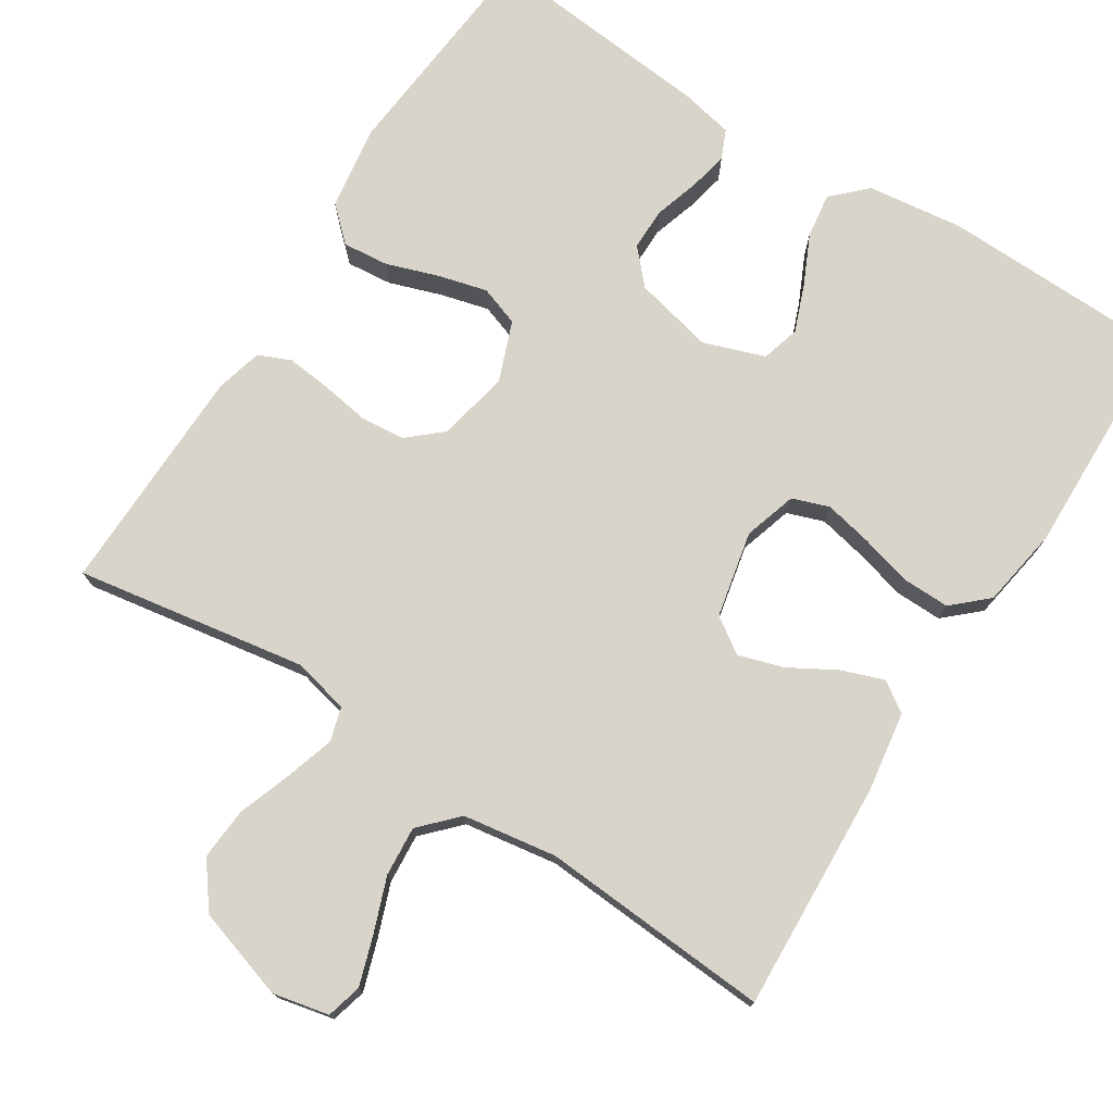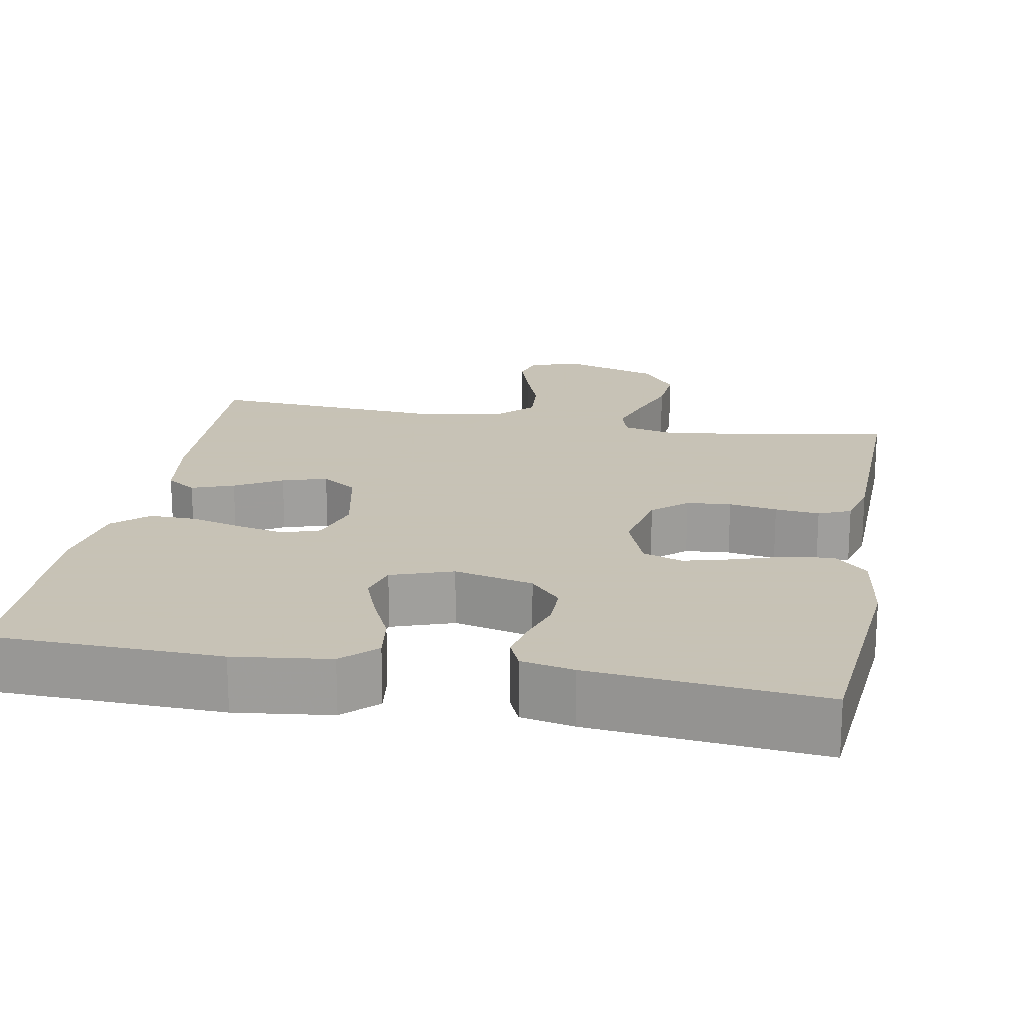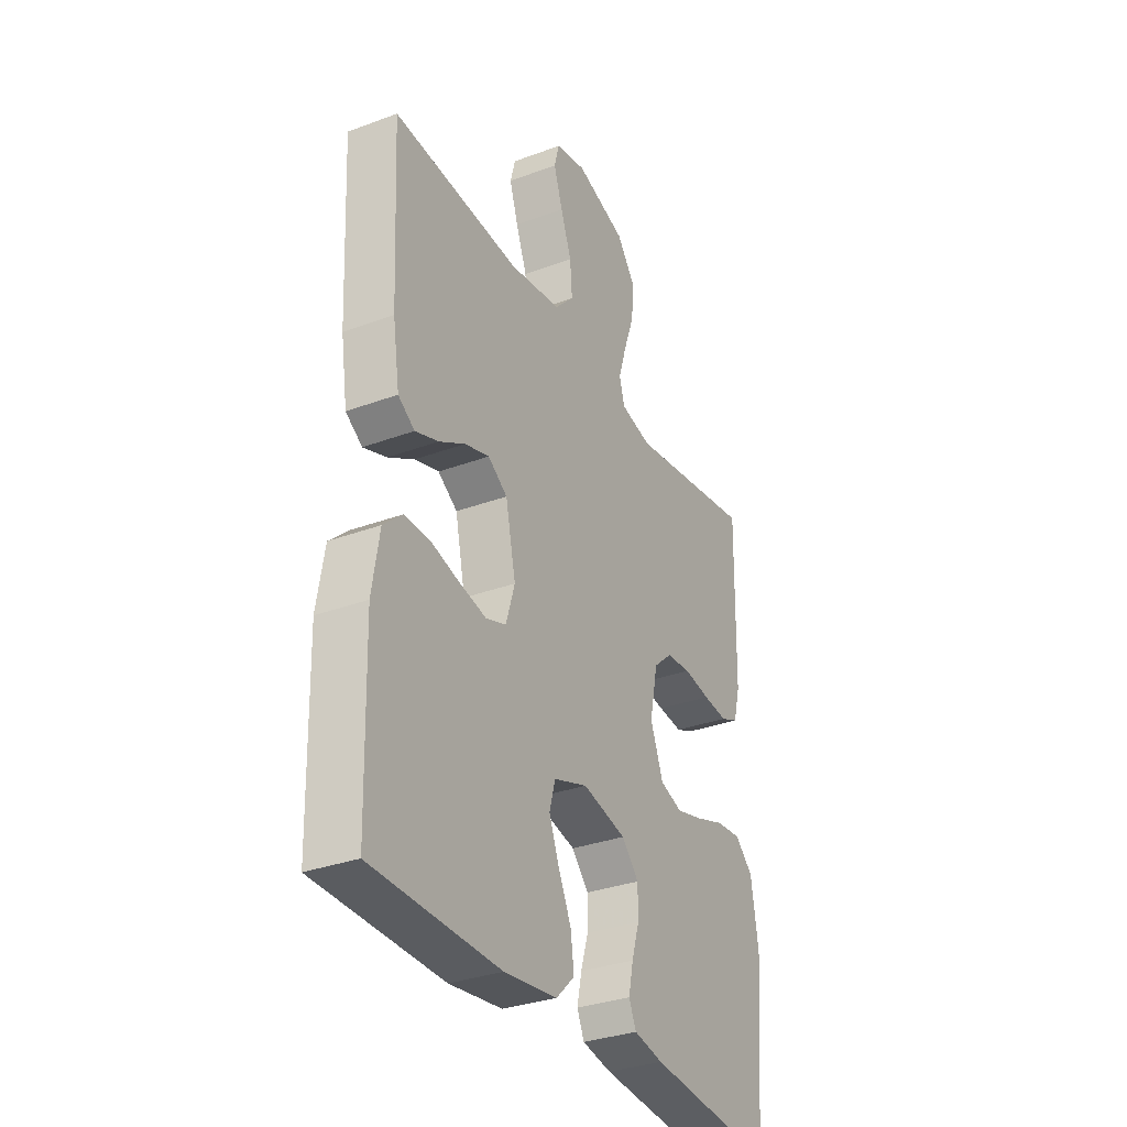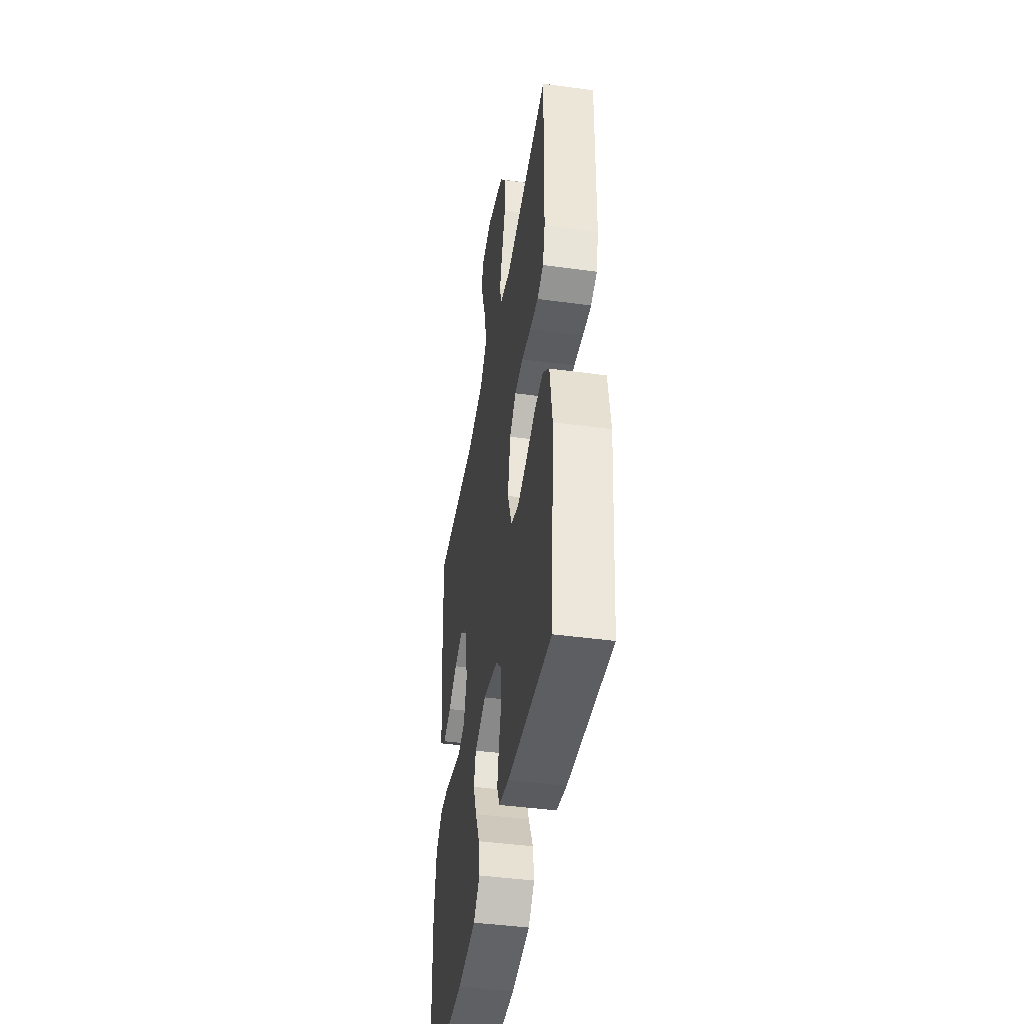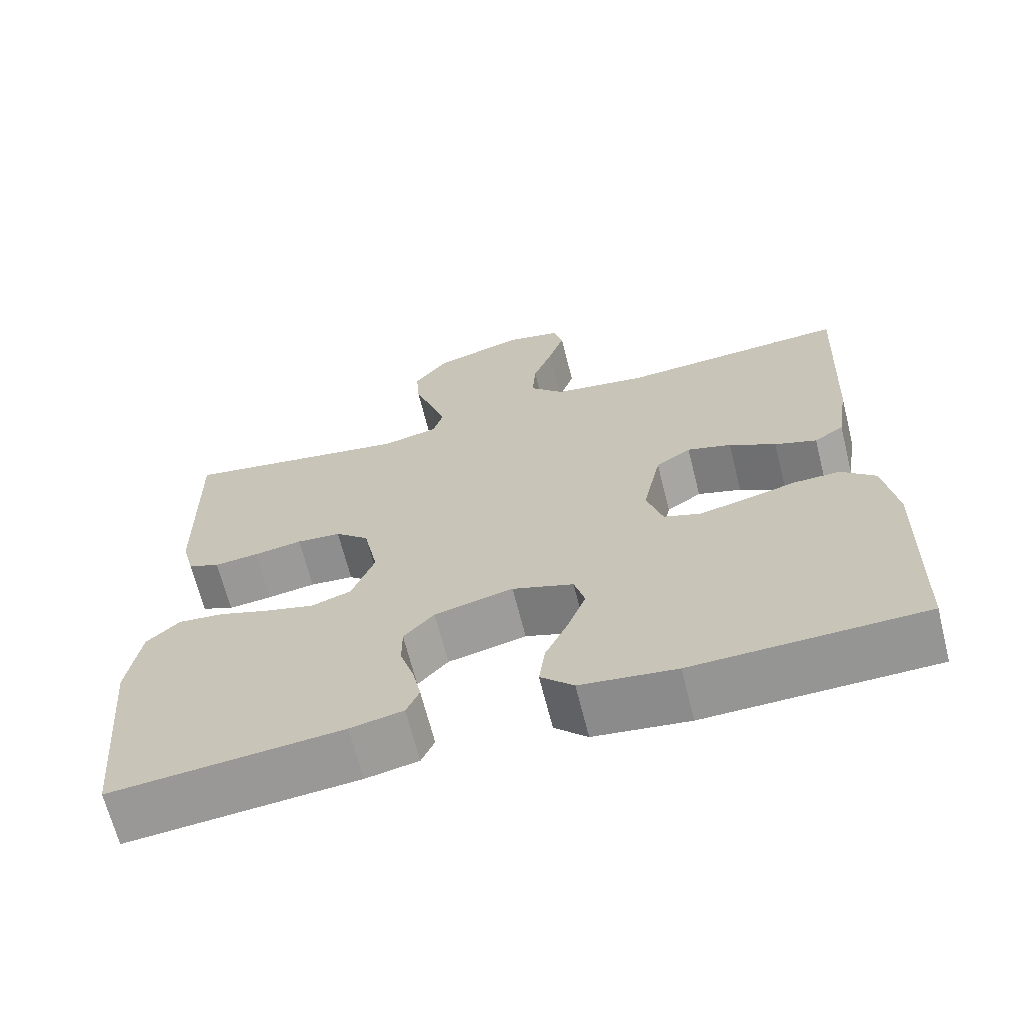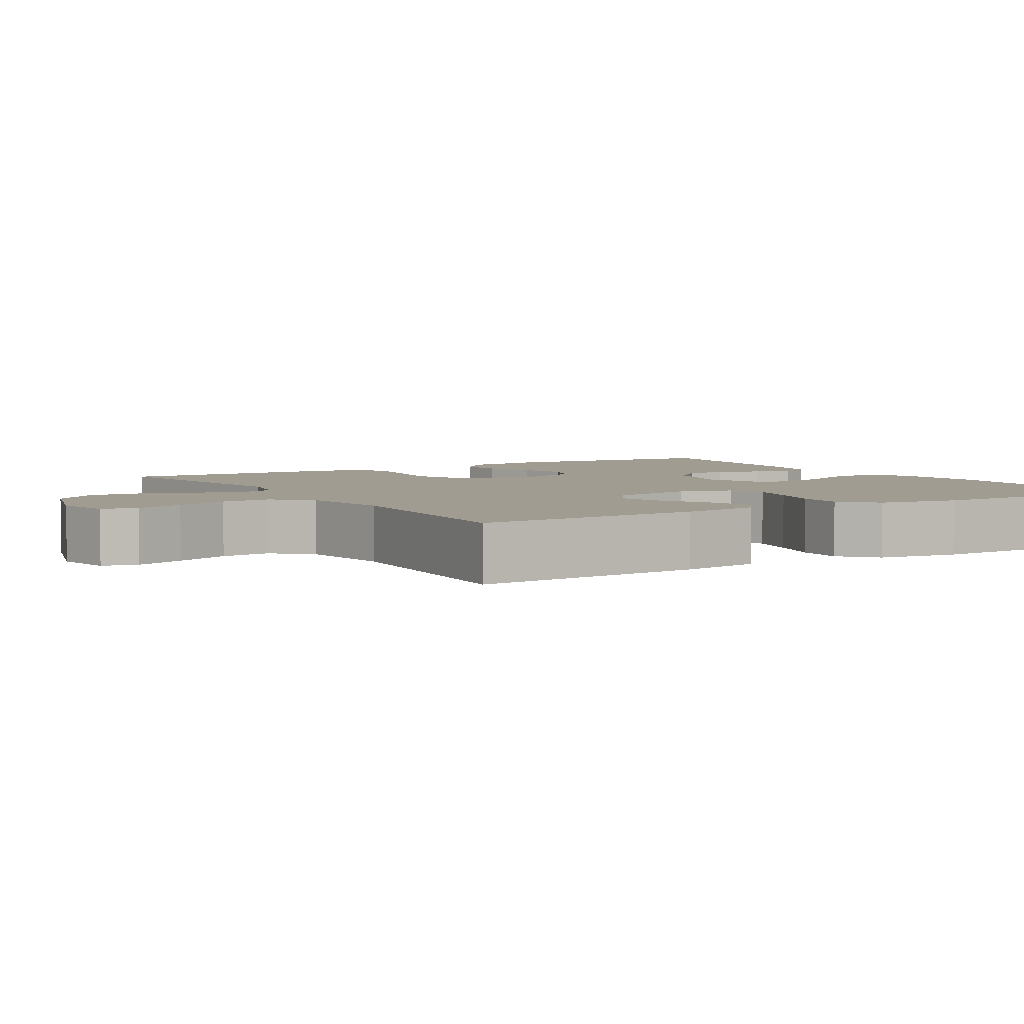
<metadata>
{"format":"obj","ext":"obj","renderer":"f3d","projection":"perspective","resolution":1024,"background":"white","views":[{"elev":75.4,"azim":32.6,"up":"+Y"},{"elev":19.1,"azim":-169.4,"up":"+Y"},{"elev":-32.6,"azim":117.3,"up":"+Z"},{"elev":-43.7,"azim":-99.1,"up":"+Z"},{"elev":-66.9,"azim":14.1,"up":"+Z"},{"elev":4.4,"azim":58.6,"up":"+Y"}]}
</metadata>
<code>
v -0.5 0.07 -0.5
v -0.527 0.07 -0.2
v -0.51 0.07 -0.09
v -0.467 0.07 -0.05
v -0.407 0.07 -0.056
v -0.34 0.07 -0.079
v -0.276 0.07 -0.096
v -0.224 0.07 -0.078
v -0.194 0.07 0
v -0.213 0.07 0.093
v -0.257 0.07 0.132
v -0.315 0.07 0.137
v -0.378 0.07 0.127
v -0.436 0.07 0.121
v -0.478 0.07 0.139
v -0.494 0.07 0.2
v -0.5 0.07 0.5
v -0.2 0.07 0.45
v -0.127 0.07 0.467
v -0.114 0.07 0.511
v -0.133 0.07 0.573
v -0.158 0.07 0.644
v -0.163 0.07 0.712
v -0.119 0.07 0.77
v 0 0.07 0.807
v 0.073 0.07 0.791
v 0.085 0.07 0.745
v 0.064 0.07 0.681
v 0.038 0.07 0.611
v 0.033 0.07 0.546
v 0.078 0.07 0.499
v 0.2 0.07 0.48
v 0.5 0.07 0.5
v 0.485 0.07 0.2
v 0.469 0.07 0.096
v 0.43 0.07 0.07
v 0.375 0.07 0.09
v 0.314 0.07 0.125
v 0.256 0.07 0.143
v 0.21 0.07 0.112
v 0.186 0.07 0
v 0.207 0.07 -0.069
v 0.255 0.07 -0.086
v 0.317 0.07 -0.073
v 0.385 0.07 -0.055
v 0.446 0.07 -0.054
v 0.491 0.07 -0.095
v 0.508 0.07 -0.2
v 0.5 0.07 -0.5
v 0.2 0.07 -0.507
v 0.075 0.07 -0.491
v 0.032 0.07 -0.449
v 0.04 0.07 -0.391
v 0.07 0.07 -0.327
v 0.094 0.07 -0.265
v 0.08 0.07 -0.215
v 0 0.07 -0.187
v -0.103 0.07 -0.211
v -0.143 0.07 -0.255
v -0.143 0.07 -0.31
v -0.125 0.07 -0.368
v -0.114 0.07 -0.42
v -0.131 0.07 -0.458
v -0.2 0.07 -0.472
v -0.5 0 -0.5
v -0.527 0 -0.2
v -0.51 0 -0.09
v -0.467 0 -0.05
v -0.407 0 -0.056
v -0.34 0 -0.079
v -0.276 0 -0.096
v -0.224 0 -0.078
v -0.194 0 0
v -0.213 0 0.093
v -0.257 0 0.132
v -0.315 0 0.137
v -0.378 0 0.127
v -0.436 0 0.121
v -0.478 0 0.139
v -0.494 0 0.2
v -0.5 0 0.5
v -0.2 0 0.45
v -0.127 0 0.467
v -0.114 0 0.511
v -0.133 0 0.573
v -0.158 0 0.644
v -0.163 0 0.712
v -0.119 0 0.77
v 0 0 0.807
v 0.073 0 0.791
v 0.085 0 0.745
v 0.064 0 0.681
v 0.038 0 0.611
v 0.033 0 0.546
v 0.078 0 0.499
v 0.2 0 0.48
v 0.5 0 0.5
v 0.485 0 0.2
v 0.469 0 0.096
v 0.43 0 0.07
v 0.375 0 0.09
v 0.314 0 0.125
v 0.256 0 0.143
v 0.21 0 0.112
v 0.186 0 0
v 0.207 0 -0.069
v 0.255 0 -0.086
v 0.317 0 -0.073
v 0.385 0 -0.055
v 0.446 0 -0.054
v 0.491 0 -0.095
v 0.508 0 -0.2
v 0.5 0 -0.5
v 0.2 0 -0.507
v 0.075 0 -0.491
v 0.032 0 -0.449
v 0.04 0 -0.391
v 0.07 0 -0.327
v 0.094 0 -0.265
v 0.08 0 -0.215
v 0 0 -0.187
v -0.103 0 -0.211
v -0.143 0 -0.255
v -0.143 0 -0.31
v -0.125 0 -0.368
v -0.114 0 -0.42
v -0.131 0 -0.458
v -0.2 0 -0.472
f 60 61 62 63
f 60 63 64 1
f 51 52 53 54
f 51 54 55
f 50 51 55
f 49 50 55 56
f 47 48 49 56
f 44 45 46 47
f 43 44 47 56
f 35 36 37 38
f 35 38 39
f 32 33 34 35
f 31 32 35 39
f 30 31 39 40
f 26 27 28 29
f 24 25 26 29
f 24 29 30
f 21 22 23 24
f 20 21 24 30
f 19 20 30 40
f 15 16 17 18
f 12 13 14 15
f 12 15 18 19
f 3 4 5 6
f 3 6 7
f 2 3 7
f 59 60 1 2
f 58 59 2 7
f 57 58 7 8
f 42 43 56 57
f 41 42 57 8
f 40 41 8 9
f 11 12 19 40
f 10 11 40
f 9 10 40
f 127 126 125 124
f 65 128 127 124
f 118 117 116 115
f 119 118 115
f 119 115 114
f 120 119 114 113
f 120 113 112 111
f 111 110 109 108
f 120 111 108 107
f 102 101 100 99
f 103 102 99
f 99 98 97 96
f 103 99 96 95
f 104 103 95 94
f 93 92 91 90
f 93 90 89 88
f 94 93 88
f 88 87 86 85
f 94 88 85 84
f 104 94 84 83
f 82 81 80 79
f 79 78 77 76
f 83 82 79 76
f 70 69 68 67
f 71 70 67
f 71 67 66
f 66 65 124 123
f 71 66 123 122
f 72 71 122 121
f 121 120 107 106
f 72 121 106 105
f 73 72 105 104
f 104 83 76 75
f 104 75 74
f 104 74 73
f 1 65 66 2
f 2 66 67 3
f 3 67 68 4
f 4 68 69 5
f 5 69 70 6
f 6 70 71 7
f 7 71 72 8
f 8 72 73 9
f 9 73 74 10
f 10 74 75 11
f 11 75 76 12
f 12 76 77 13
f 13 77 78 14
f 14 78 79 15
f 15 79 80 16
f 16 80 81 17
f 17 81 82 18
f 18 82 83 19
f 19 83 84 20
f 20 84 85 21
f 21 85 86 22
f 22 86 87 23
f 23 87 88 24
f 24 88 89 25
f 25 89 90 26
f 26 90 91 27
f 27 91 92 28
f 28 92 93 29
f 29 93 94 30
f 30 94 95 31
f 31 95 96 32
f 32 96 97 33
f 33 97 98 34
f 34 98 99 35
f 35 99 100 36
f 36 100 101 37
f 37 101 102 38
f 38 102 103 39
f 39 103 104 40
f 40 104 105 41
f 41 105 106 42
f 42 106 107 43
f 43 107 108 44
f 44 108 109 45
f 45 109 110 46
f 46 110 111 47
f 47 111 112 48
f 48 112 113 49
f 49 113 114 50
f 50 114 115 51
f 51 115 116 52
f 52 116 117 53
f 53 117 118 54
f 54 118 119 55
f 55 119 120 56
f 56 120 121 57
f 57 121 122 58
f 58 122 123 59
f 59 123 124 60
f 60 124 125 61
f 61 125 126 62
f 62 126 127 63
f 63 127 128 64
f 64 128 65 1

</code>
